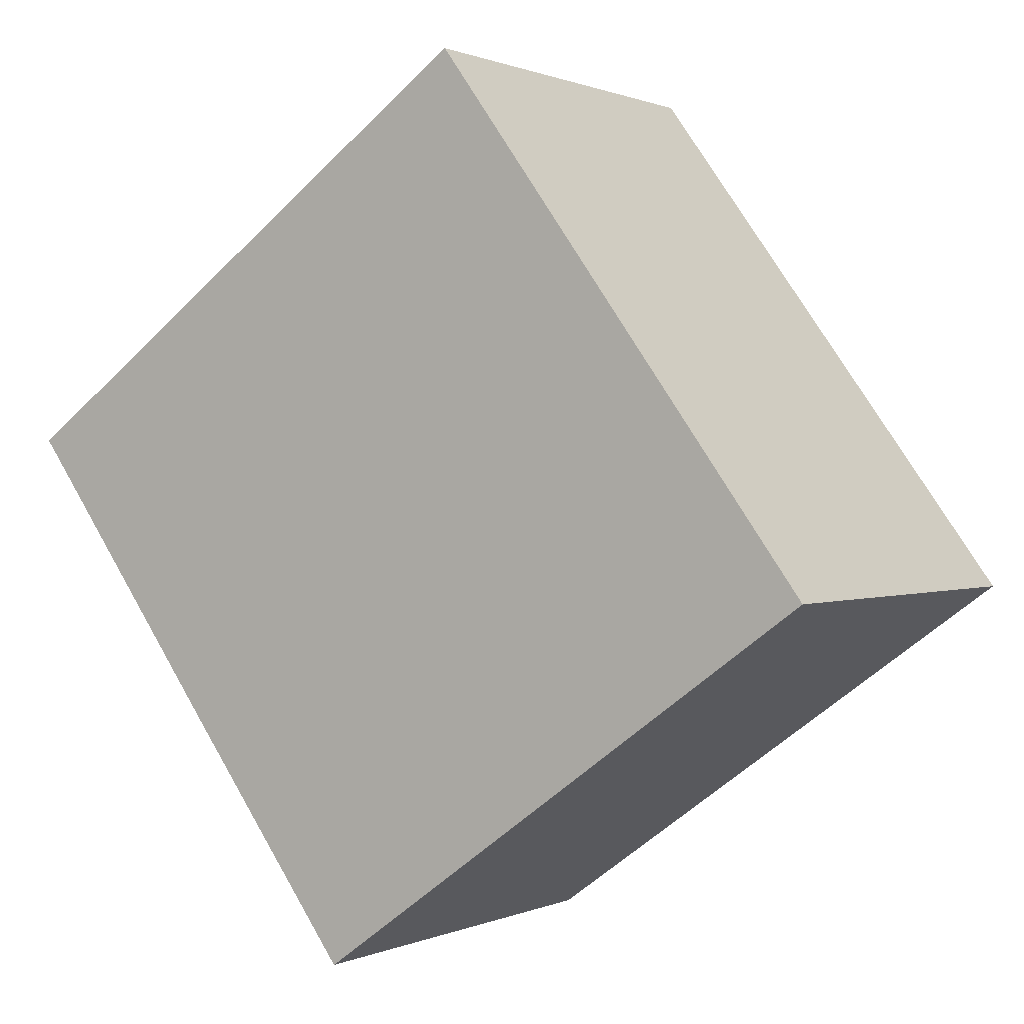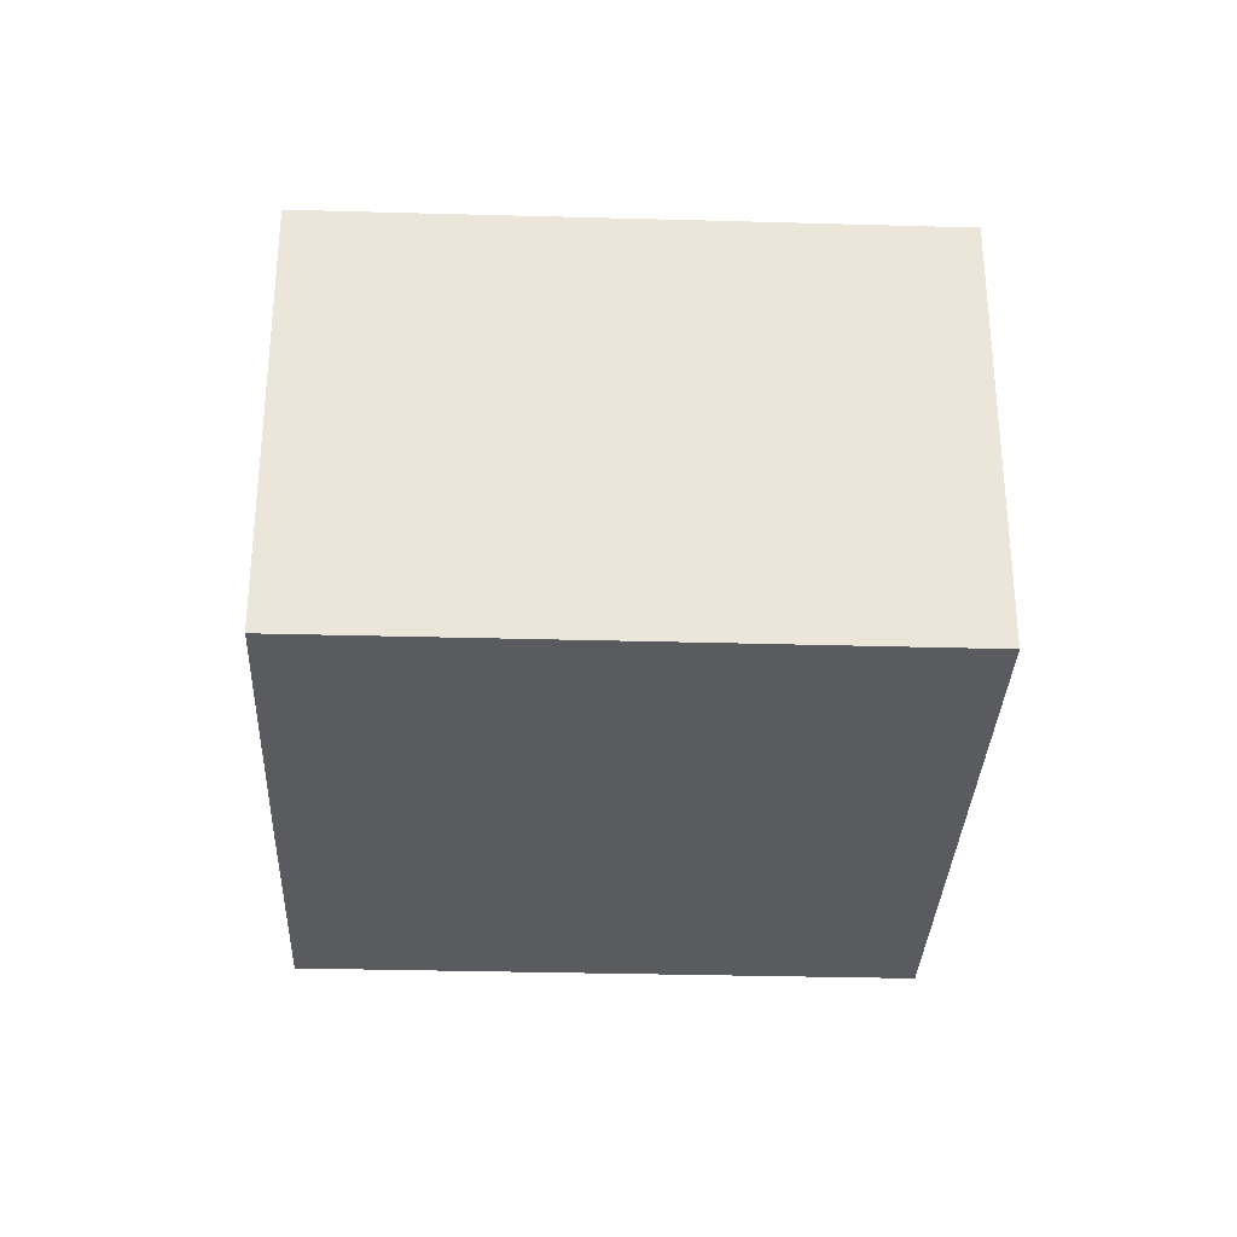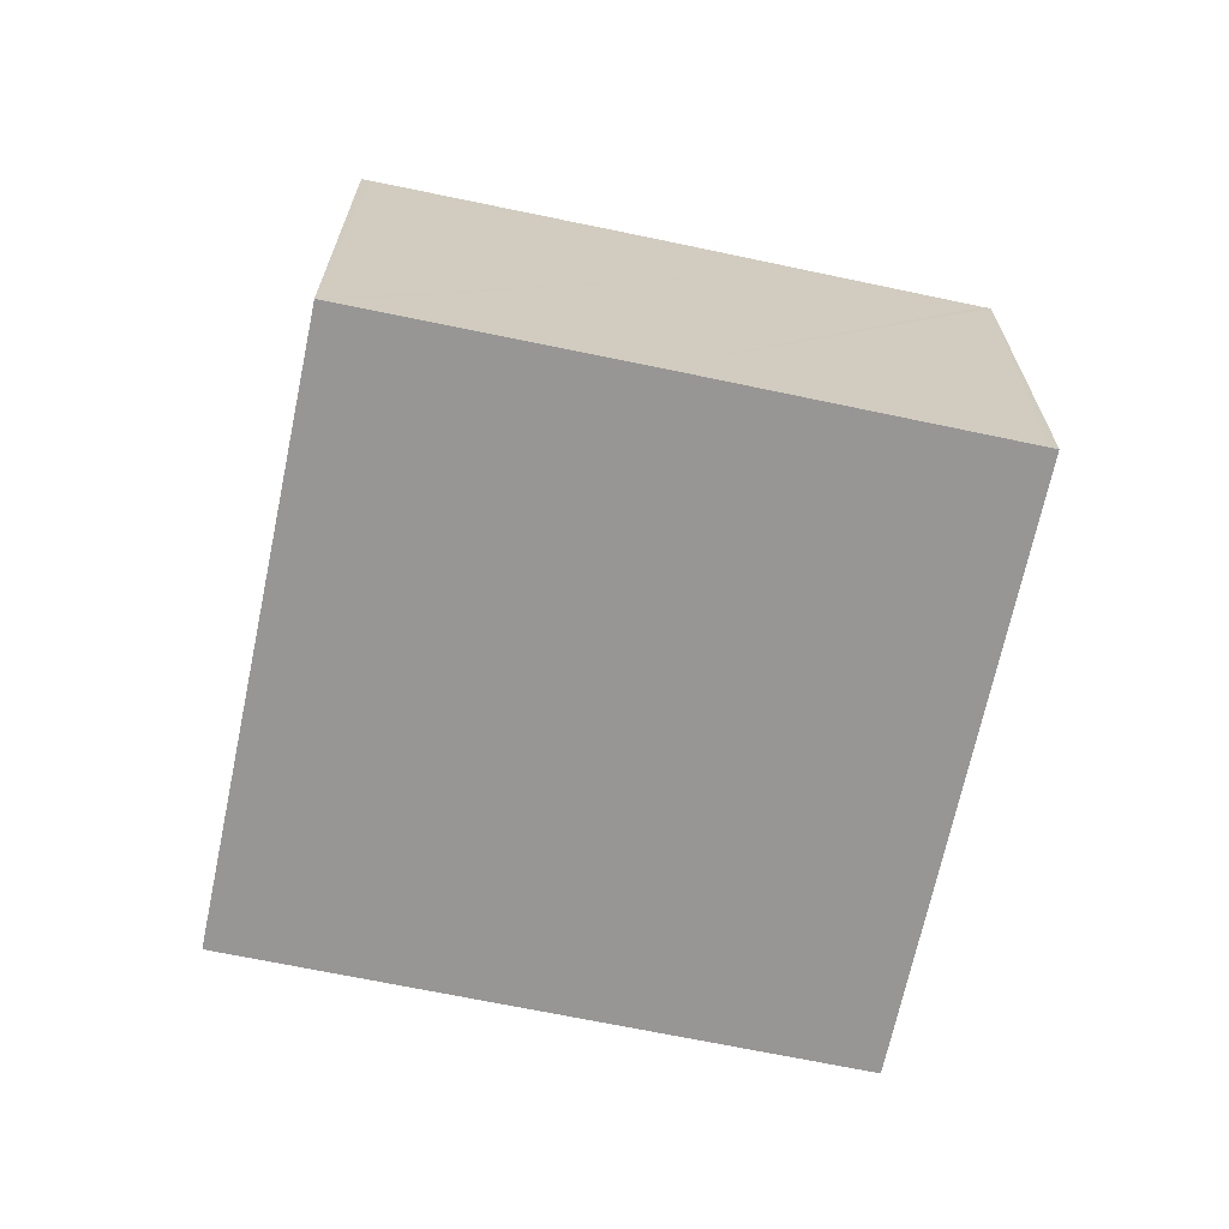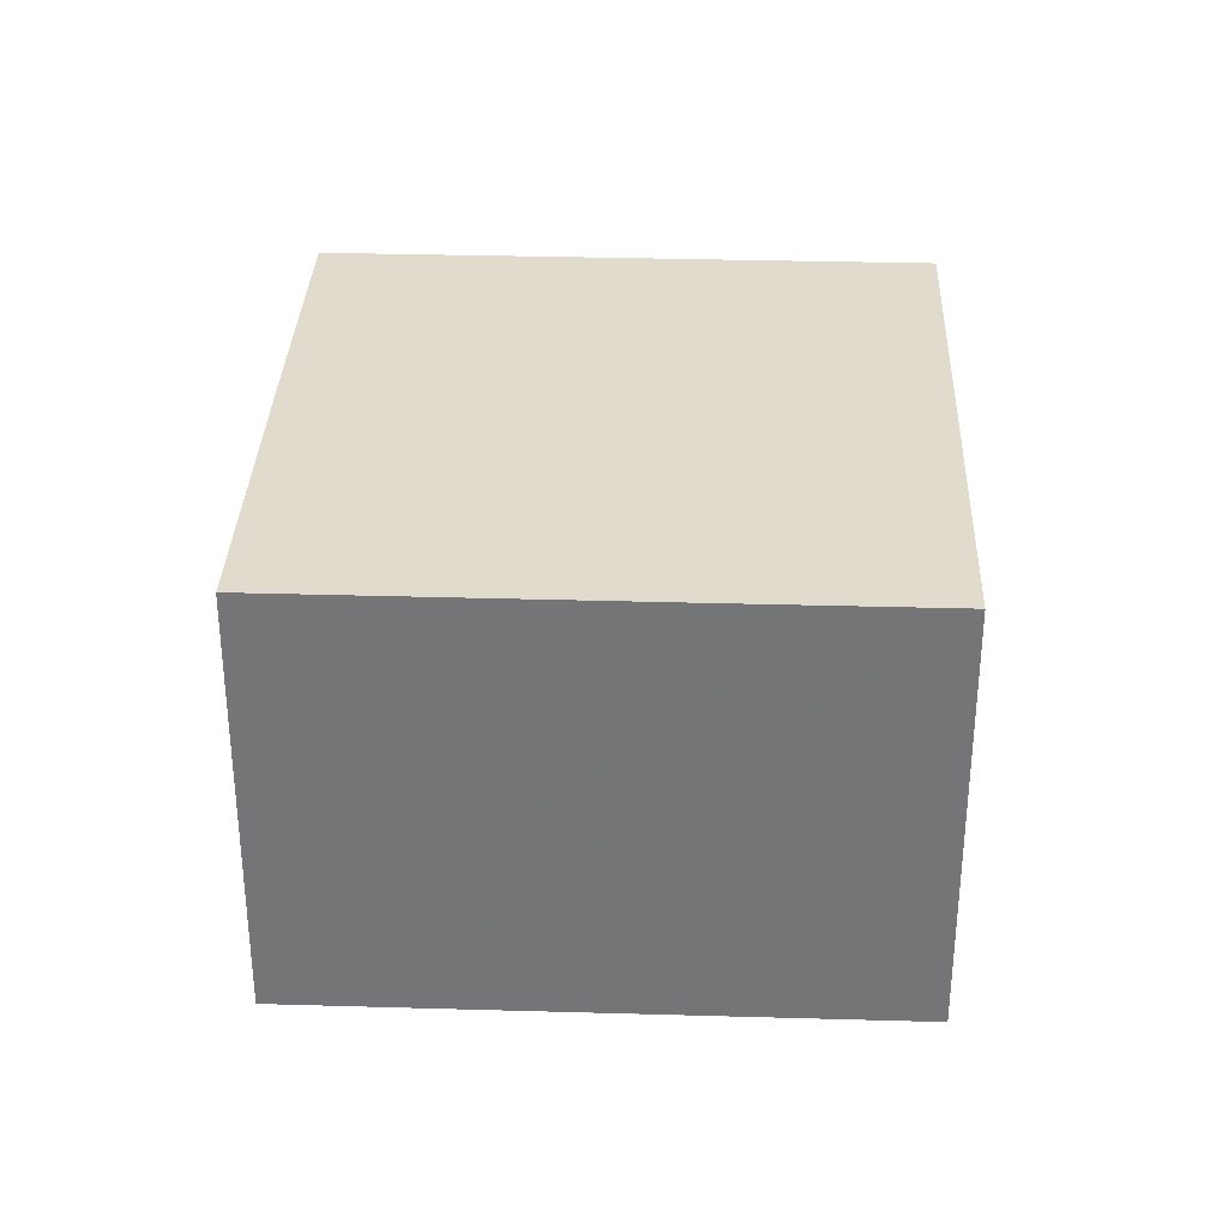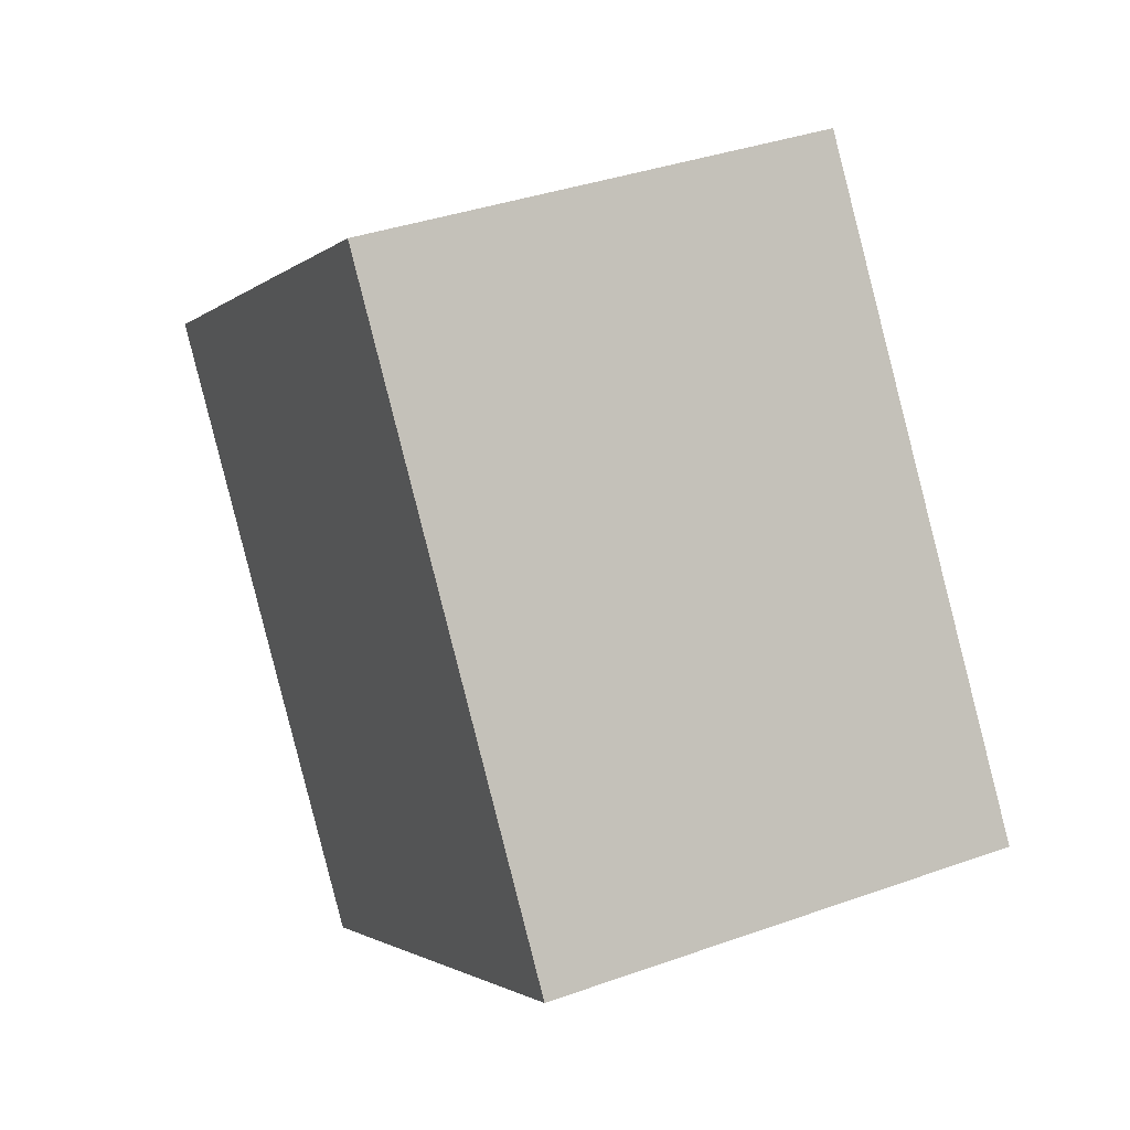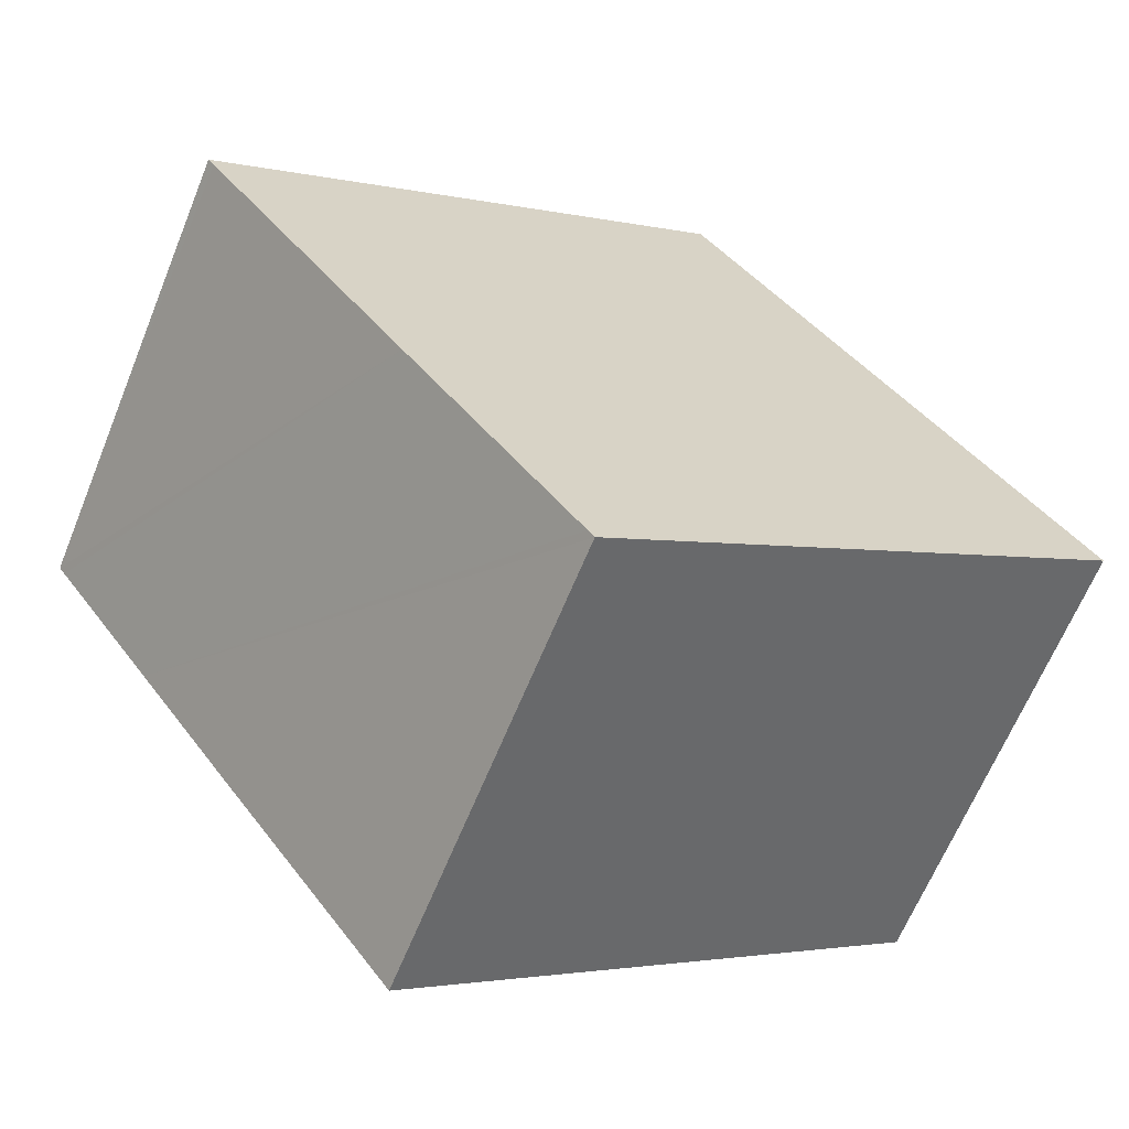
<metadata>
{"format":"obj","ext":"obj","renderer":"f3d","projection":"perspective","resolution":1024,"background":"white","views":[{"elev":0.7,"azim":32.5,"up":"+Z"},{"elev":-32.1,"azim":-38.2,"up":"+Y"},{"elev":-68.0,"azim":-137.8,"up":"+Y"},{"elev":33.2,"azim":-33.7,"up":"+Y"},{"elev":37.0,"azim":65.2,"up":"+Z"},{"elev":-64.9,"azim":-22.2,"up":"+Z"}]}
</metadata>
<code>
v  19.6 9.871 -3.337
v  9.558 9.871 6.935
v  11.27 9.871 8.173
v  7.799 9.871 5.662
v  6.958 9.871 5.053
v  3.657 9.871 2.656
v  2.406 9.871 1.747
v  1.903 9.871 1.382
v  0 9.871 6.044e-16
v  0.132 9.871 -0.177
v  2.406 9.871 -3.329
v  15.31 9.871 -6.455
v  4.556 9.871 -6.31
v  12.87 9.871 -8.224
v  8.211 9.871 -11.33
v  8.343 9.871 -11.51
v  11.27 -5.005e-16 8.173
v  19.6 2.043e-16 -3.337
v  15.31 3.953e-16 -6.455
v  12.87 5.036e-16 -8.224
v  8.343 7.046e-16 -11.51
v  8.211 6.936e-16 -11.33
v  4.556 3.864e-16 -6.31
v  2.406 2.038e-16 -3.329
v  0.132 1.084e-17 -0.177
v  0 0 0
v  1.903 -8.462e-17 1.382
v  2.406 -1.07e-16 1.747
v  3.657 -1.626e-16 2.656
v  9.558 -4.246e-16 6.935
v  6.958 -3.094e-16 5.053
v  7.799 -3.467e-16 5.662
g defaultobject
f 1 2 3
f 2 1 4
f 4 1 5
f 5 1 6
f 6 1 7
f 7 1 8
f 8 1 9
f 9 1 10
f 10 1 11
f 11 1 12
f 11 12 13
f 13 12 14
f 13 14 15
f 15 14 16
f 17 1 3
f 1 17 18
f 18 12 1
f 12 18 14
f 14 18 16
f 16 18 19
f 16 19 20
f 16 20 21
f 21 15 16
f 15 21 13
f 13 21 11
f 11 21 22
f 11 22 23
f 11 23 10
f 10 23 9
f 9 23 24
f 9 24 25
f 9 25 26
f 26 8 9
f 8 26 7
f 7 26 6
f 6 26 5
f 5 26 4
f 4 26 2
f 2 26 27
f 2 27 3
f 3 27 28
f 3 28 17
f 17 28 29
f 17 29 30
f 30 29 31
f 30 31 32
f 25 27 26
f 27 25 24
f 27 24 28
f 28 24 29
f 29 24 31
f 31 24 32
f 32 24 30
f 30 24 23
f 30 23 17
f 17 23 18
f 18 23 22
f 18 22 21
f 18 21 20
f 18 20 19

</code>
